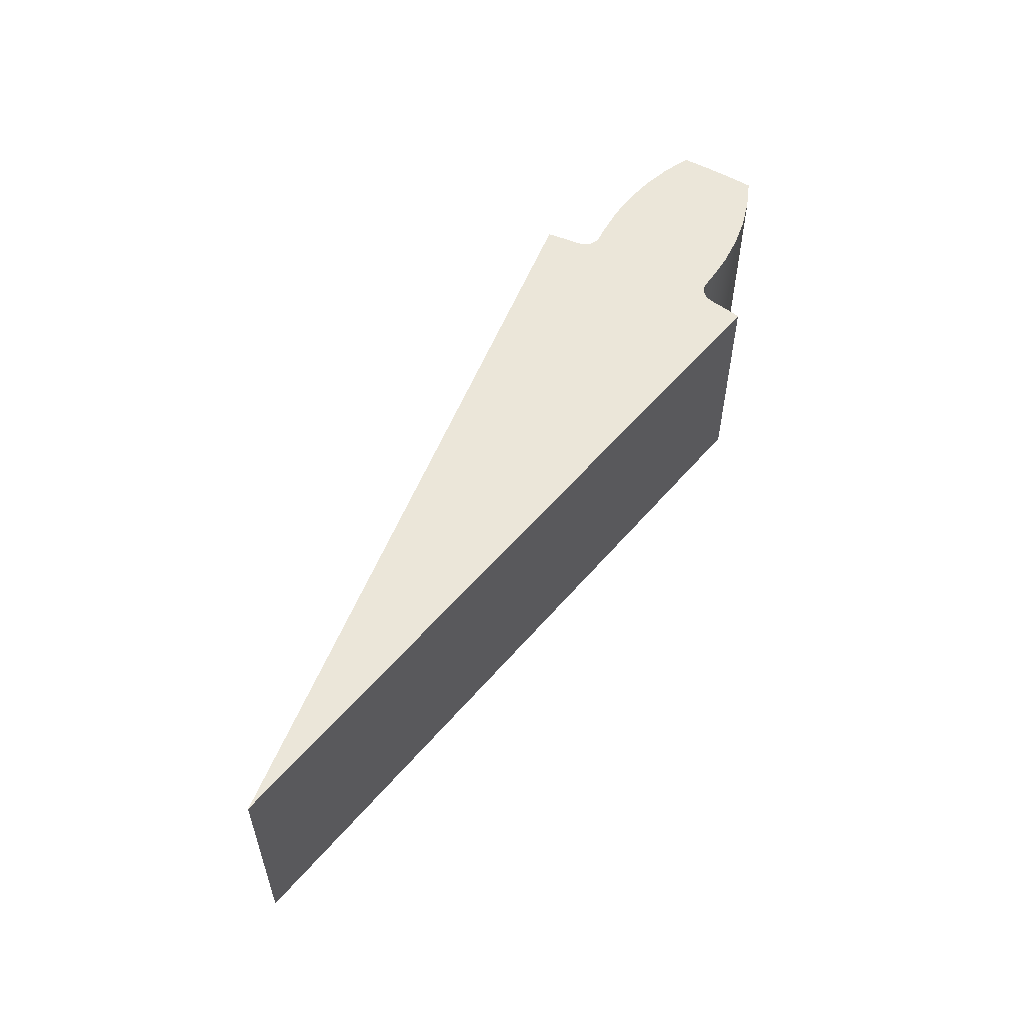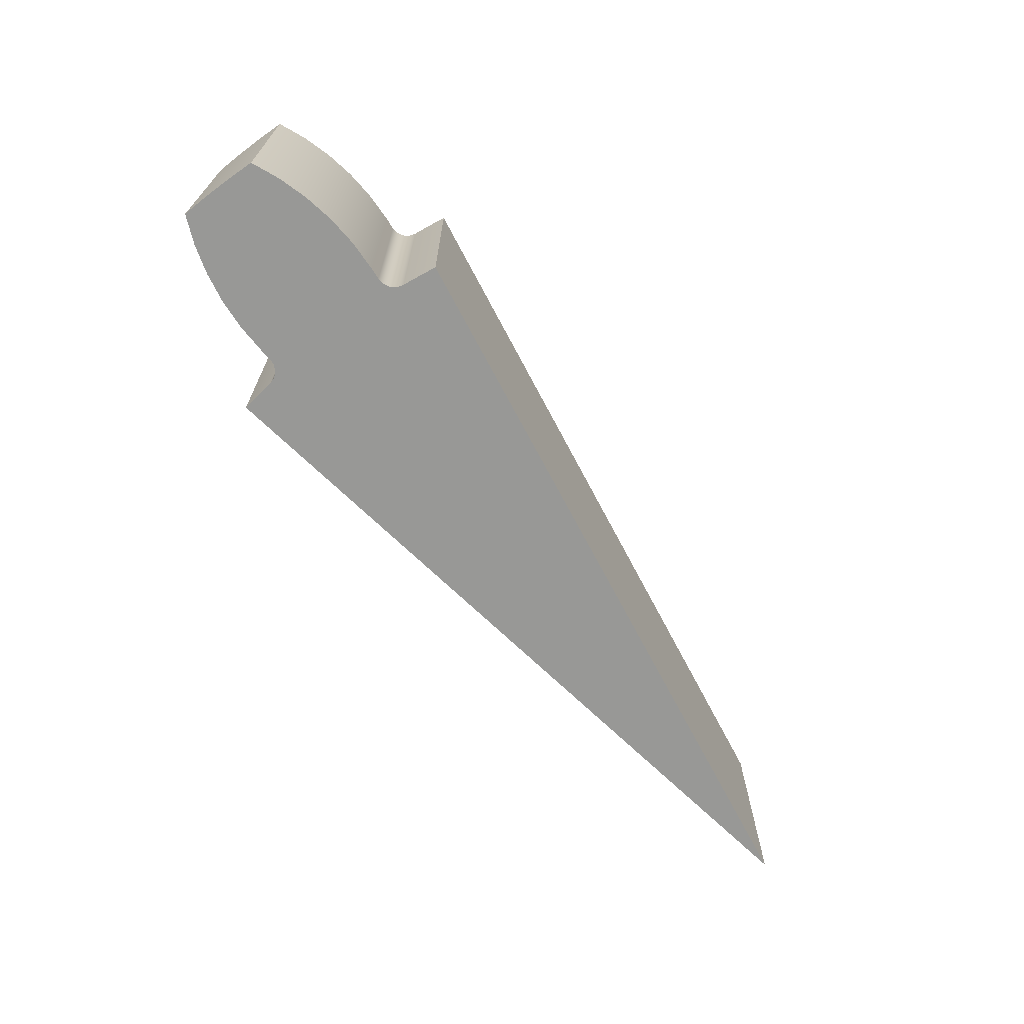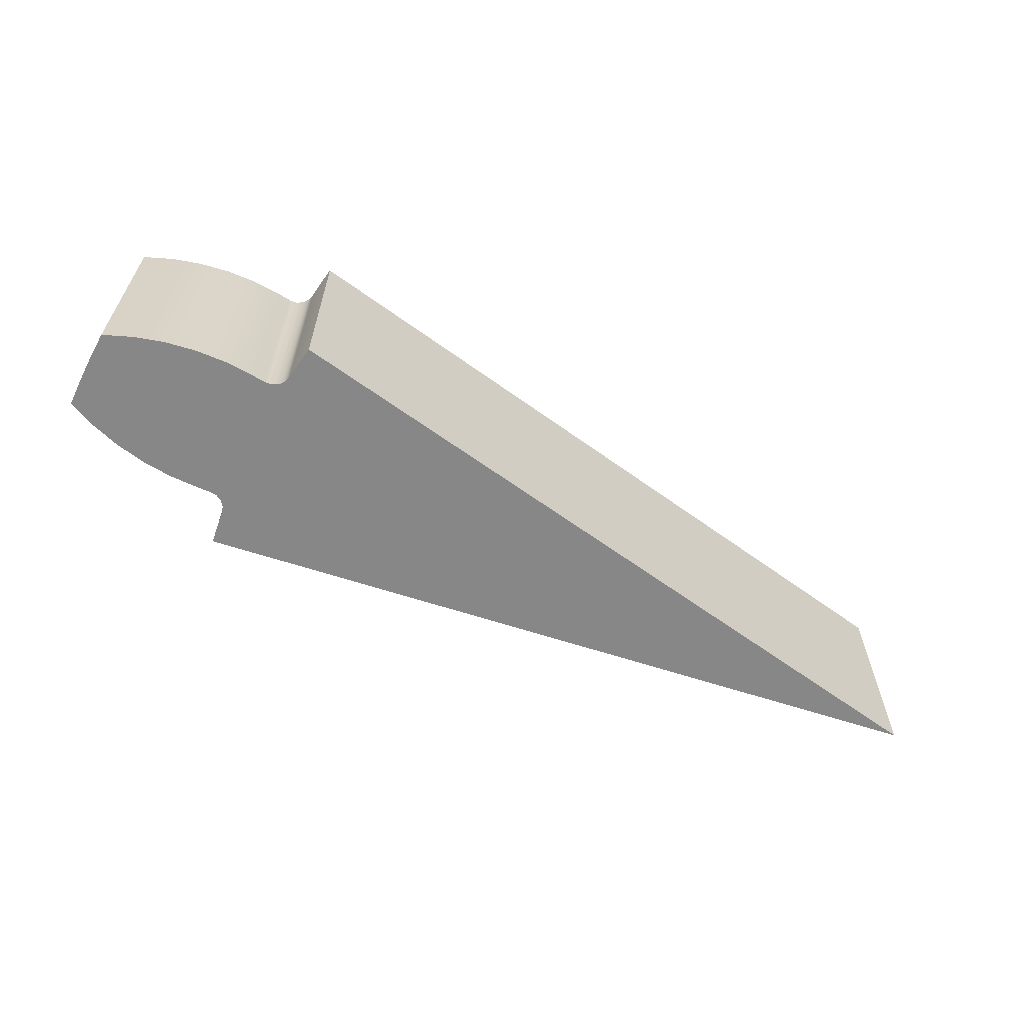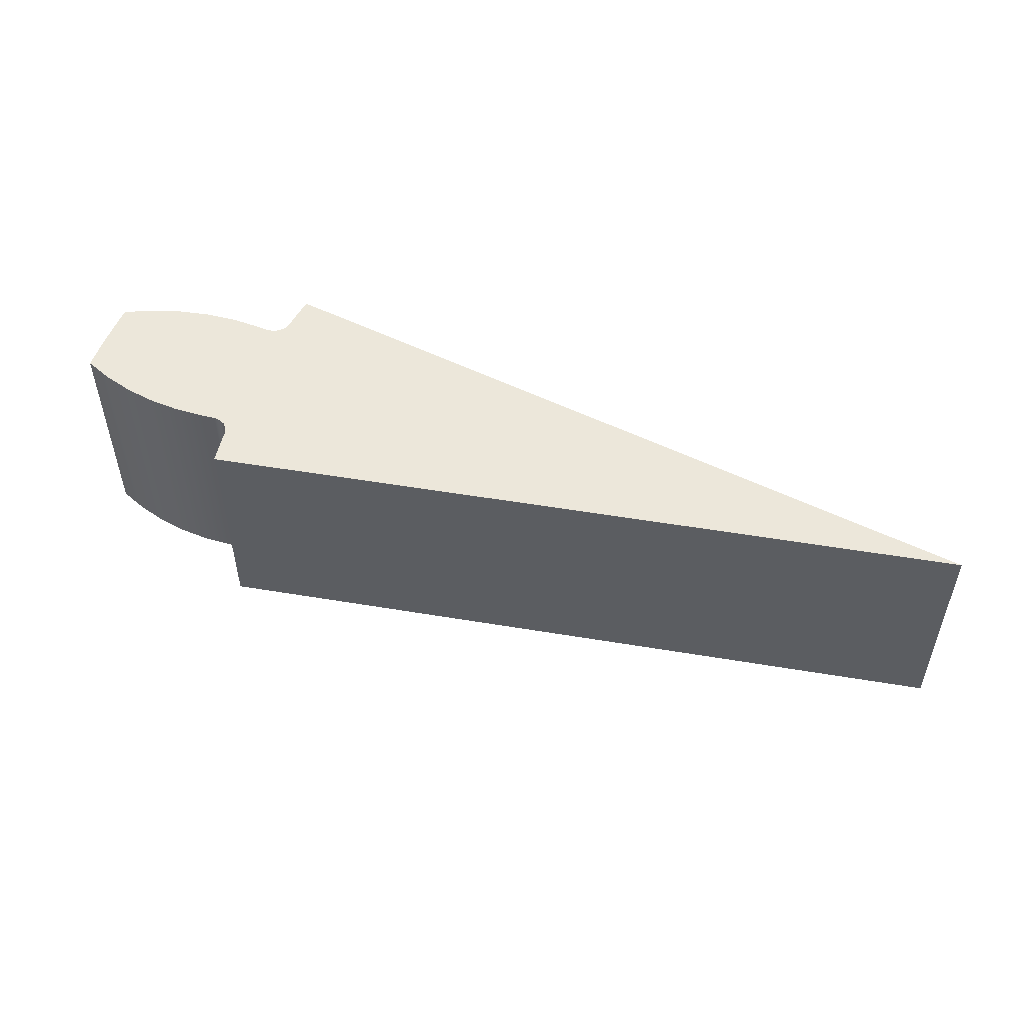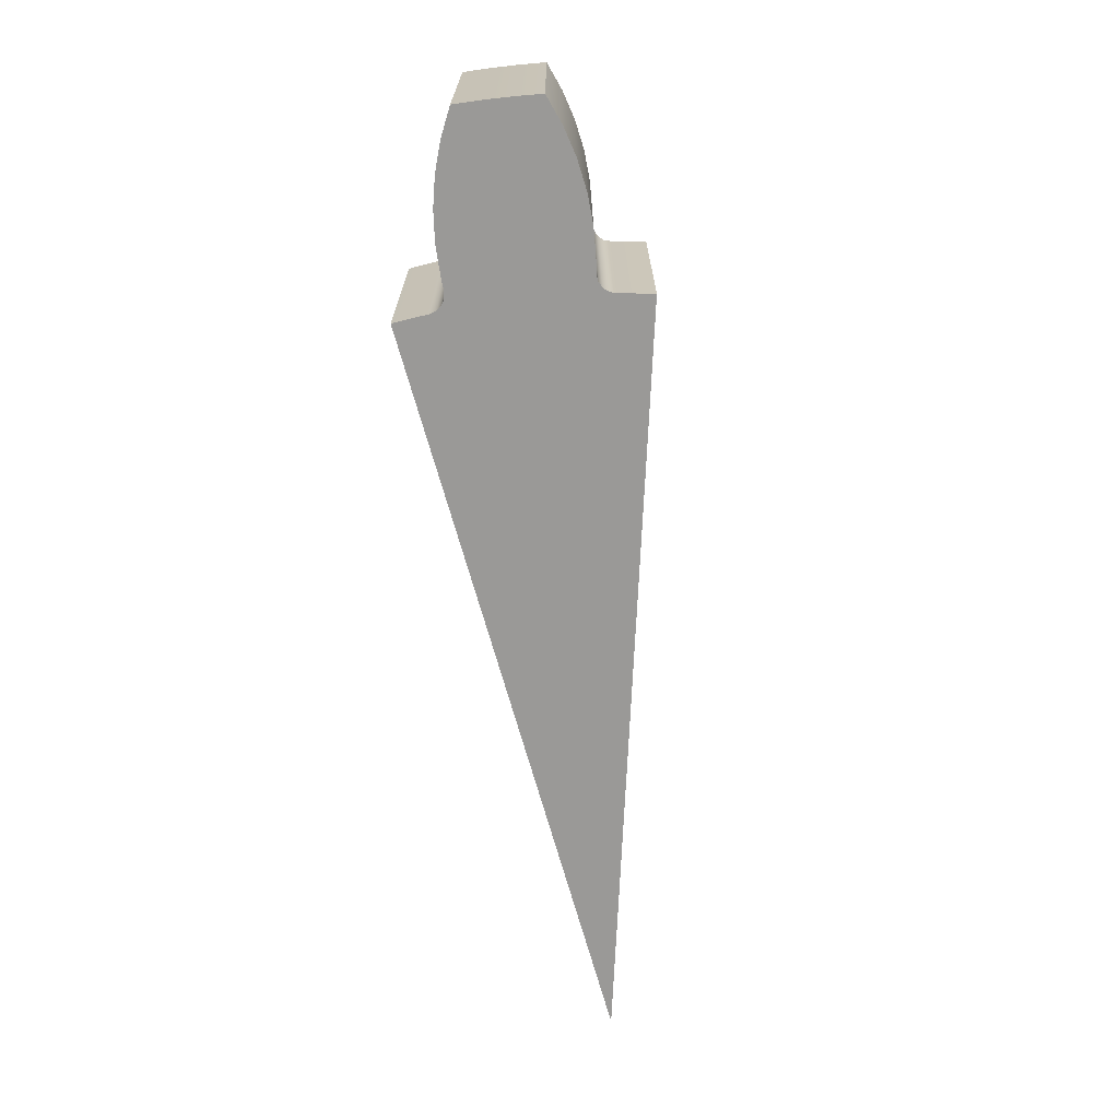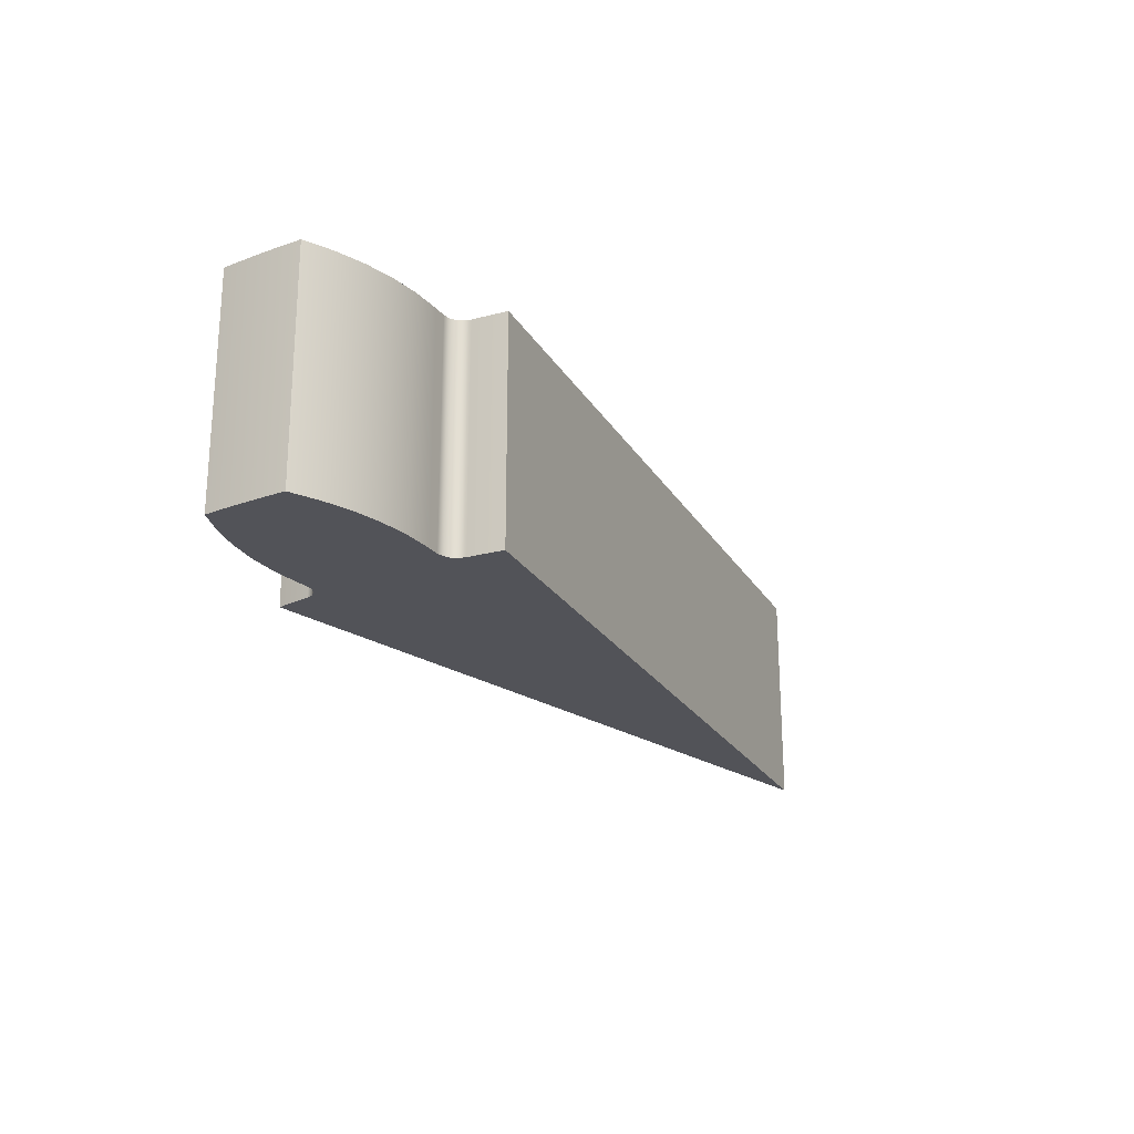
<metadata>
{"format":"obj","ext":"obj","renderer":"f3d","projection":"perspective","resolution":1024,"background":"white","views":[{"elev":55.6,"azim":-59.3,"up":"+Y"},{"elev":-68.4,"azim":126.7,"up":"+Y"},{"elev":-62.4,"azim":152.6,"up":"+Y"},{"elev":51.8,"azim":-160.7,"up":"+Y"},{"elev":-68.9,"azim":96.5,"up":"+Y"},{"elev":-22.7,"azim":122.2,"up":"+Y"}]}
</metadata>
<code>
v 8.665 0 0.7581
v 8.8 0 0.7699
v 8.8 2.5 0.7699
v 8.665 2.5 0.7581
v 8.448 0 0.9353
v 8.471 0 0.8619
v 8.52 0 0.8026
v 8.588 0 0.7662
v 8.665 0 0.7581
v 8.665 2.5 0.7581
v 8.588 2.5 0.7662
v 8.52 2.5 0.8026
v 8.471 2.5 0.8619
v 8.448 2.5 0.9353
v 8.395 0 1.33
v 8.415 0 1.199
v 8.433 0 1.067
v 8.448 0 0.9353
v 8.448 2.5 0.9353
v 8.433 2.5 1.067
v 8.415 2.5 1.199
v 8.395 2.5 1.33
v 0 0 0
v 8.395 0 1.33
v 8.395 2.5 1.33
v 0 2.5 0
v 8.395 0 -1.33
v 0 0 0
v 0 2.5 0
v 8.395 2.5 -1.33
v 8.448 0 -0.9353
v 8.433 0 -1.067
v 8.415 0 -1.199
v 8.395 0 -1.33
v 8.395 2.5 -1.33
v 8.415 2.5 -1.199
v 8.433 2.5 -1.067
v 8.448 2.5 -0.9353
v 8.665 0 -0.7581
v 8.588 0 -0.7662
v 8.52 0 -0.8026
v 8.471 0 -0.8619
v 8.448 0 -0.9353
v 8.448 2.5 -0.9353
v 8.471 2.5 -0.8619
v 8.52 2.5 -0.8026
v 8.588 2.5 -0.7662
v 8.665 2.5 -0.7581
v 8.8 0 -0.7699
v 8.665 0 -0.7581
v 8.665 2.5 -0.7581
v 8.8 2.5 -0.7699
v 10.45 0 -0.4563
v 10.14 0 -0.5912
v 9.813 0 -0.691
v 9.479 0 -0.7545
v 9.14 0 -0.7809
v 8.8 0 -0.7699
v 8.8 2.5 -0.7699
v 9.14 2.5 -0.7809
v 9.479 2.5 -0.7545
v 9.813 2.5 -0.691
v 10.14 2.5 -0.5912
v 10.45 2.5 -0.4563
v 10.45 0 0.4563
v 10.46 0 0.1521
v 10.46 0 -0.1521
v 10.45 0 -0.4563
v 10.45 2.5 -0.4563
v 10.46 2.5 -0.1521
v 10.46 2.5 0.1521
v 10.45 2.5 0.4563
v 8.8 0 0.7699
v 9.14 0 0.7809
v 9.479 0 0.7545
v 9.813 0 0.691
v 10.14 0 0.5912
v 10.45 0 0.4563
v 10.45 2.5 0.4563
v 10.14 2.5 0.5912
v 9.813 2.5 0.691
v 9.479 2.5 0.7545
v 9.14 2.5 0.7809
v 8.8 2.5 0.7699
v 8.8 2.5 0.7699
v 9.14 2.5 0.7809
v 9.479 2.5 0.7545
v 9.813 2.5 0.691
v 10.14 2.5 0.5912
v 10.45 2.5 0.4563
v 10.46 2.5 0.1521
v 10.46 2.5 -0.1521
v 10.45 2.5 -0.4563
v 10.14 2.5 -0.5912
v 9.813 2.5 -0.691
v 9.479 2.5 -0.7545
v 9.14 2.5 -0.7809
v 8.8 2.5 -0.7699
v 8.665 2.5 -0.7581
v 8.588 2.5 -0.7662
v 8.52 2.5 -0.8026
v 8.471 2.5 -0.8619
v 8.448 2.5 -0.9353
v 8.433 2.5 -1.067
v 8.415 2.5 -1.199
v 8.395 2.5 -1.33
v 0 2.5 0
v 8.395 2.5 1.33
v 8.415 2.5 1.199
v 8.433 2.5 1.067
v 8.448 2.5 0.9353
v 8.471 2.5 0.8619
v 8.52 2.5 0.8026
v 8.588 2.5 0.7662
v 8.665 2.5 0.7581
v 10.45 0 0.4563
v 10.14 0 0.5912
v 9.813 0 0.691
v 9.479 0 0.7545
v 9.14 0 0.7809
v 8.8 0 0.7699
v 8.665 0 0.7581
v 8.588 0 0.7662
v 8.52 0 0.8026
v 8.471 0 0.8619
v 8.448 0 0.9353
v 8.433 0 1.067
v 8.415 0 1.199
v 8.395 0 1.33
v 0 0 0
v 8.395 0 -1.33
v 8.415 0 -1.199
v 8.433 0 -1.067
v 8.448 0 -0.9353
v 8.471 0 -0.8619
v 8.52 0 -0.8026
v 8.588 0 -0.7662
v 8.665 0 -0.7581
v 8.8 0 -0.7699
v 9.14 0 -0.7809
v 9.479 0 -0.7545
v 9.813 0 -0.691
v 10.14 0 -0.5912
v 10.45 0 -0.4563
v 10.46 0 -0.1521
v 10.46 0 0.1521
g a473011a-e2fb-11ea-850f-54bf646e7e1f
f 1 2 4
f 4 2 3
g a4732826-e2fb-11ea-9cdf-54bf646e7e1f
f 14 5 13
f 13 5 6
f 13 6 12
f 12 6 7
f 12 7 11
f 11 7 8
f 11 8 10
f 10 8 9
g a4737640-e2fb-11ea-8fa6-54bf646e7e1f
f 22 15 21
f 21 15 16
f 21 16 20
f 20 16 17
f 20 17 19
f 19 17 18
g a4739d4c-e2fb-11ea-9260-54bf646e7e1f
f 23 24 26
f 26 24 25
g a473c464-e2fb-11ea-96c7-54bf646e7e1f
f 27 28 30
f 30 28 29
g a474127e-e2fb-11ea-8f0c-54bf646e7e1f
f 38 31 37
f 37 31 32
f 37 32 36
f 36 32 33
f 36 33 35
f 35 33 34
g a4743998-e2fb-11ea-aee9-54bf646e7e1f
f 48 39 47
f 47 39 40
f 47 40 46
f 46 40 41
f 46 41 45
f 45 41 42
f 45 42 44
f 44 42 43
g a47487b4-e2fb-11ea-b7d2-54bf646e7e1f
f 49 50 52
f 52 50 51
g a474d5cc-e2fb-11ea-98f7-54bf646e7e1f
f 64 53 63
f 63 53 54
f 63 54 62
f 62 54 55
f 62 55 61
f 61 55 56
f 61 56 60
f 60 56 57
f 60 57 59
f 59 57 58
g a47523e8-e2fb-11ea-83b1-54bf646e7e1f
f 72 65 71
f 71 65 66
f 71 66 67
f 68 69 67
f 67 69 70
f 67 70 71
g a4757212-e2fb-11ea-a91e-54bf646e7e1f
f 84 73 83
f 83 73 74
f 83 74 82
f 82 74 75
f 82 75 81
f 81 75 76
f 81 76 80
f 80 76 77
f 80 77 79
f 79 77 78
g a475c030-e2fb-11ea-8291-54bf646e7e1f
f 86 87 85
f 85 87 88
f 85 88 115
f 115 88 89
f 115 89 90
f 90 91 115
f 115 91 114
f 114 91 100
f 114 100 107
f 107 100 101
f 107 101 102
f 91 92 100
f 100 92 99
f 99 92 93
f 99 93 94
f 94 95 99
f 99 95 98
f 98 95 96
f 98 96 97
f 102 103 107
f 107 103 104
f 107 104 105
f 105 106 107
f 108 109 107
f 107 109 110
f 107 110 111
f 111 112 107
f 107 112 113
f 107 113 114
g a476355a-e2fb-11ea-8971-54bf646e7e1f
f 146 116 122
f 122 116 117
f 122 117 118
f 122 118 121
f 121 118 119
f 121 119 120
f 122 123 146
f 146 123 137
f 146 137 145
f 145 137 138
f 145 138 144
f 144 138 143
f 143 138 142
f 142 138 139
f 142 139 141
f 141 139 140
f 137 123 130
f 130 123 124
f 130 124 125
f 125 126 130
f 130 126 127
f 130 127 128
f 128 129 130
f 131 132 130
f 130 132 133
f 130 133 134
f 134 135 130
f 130 135 136
f 130 136 137

</code>
